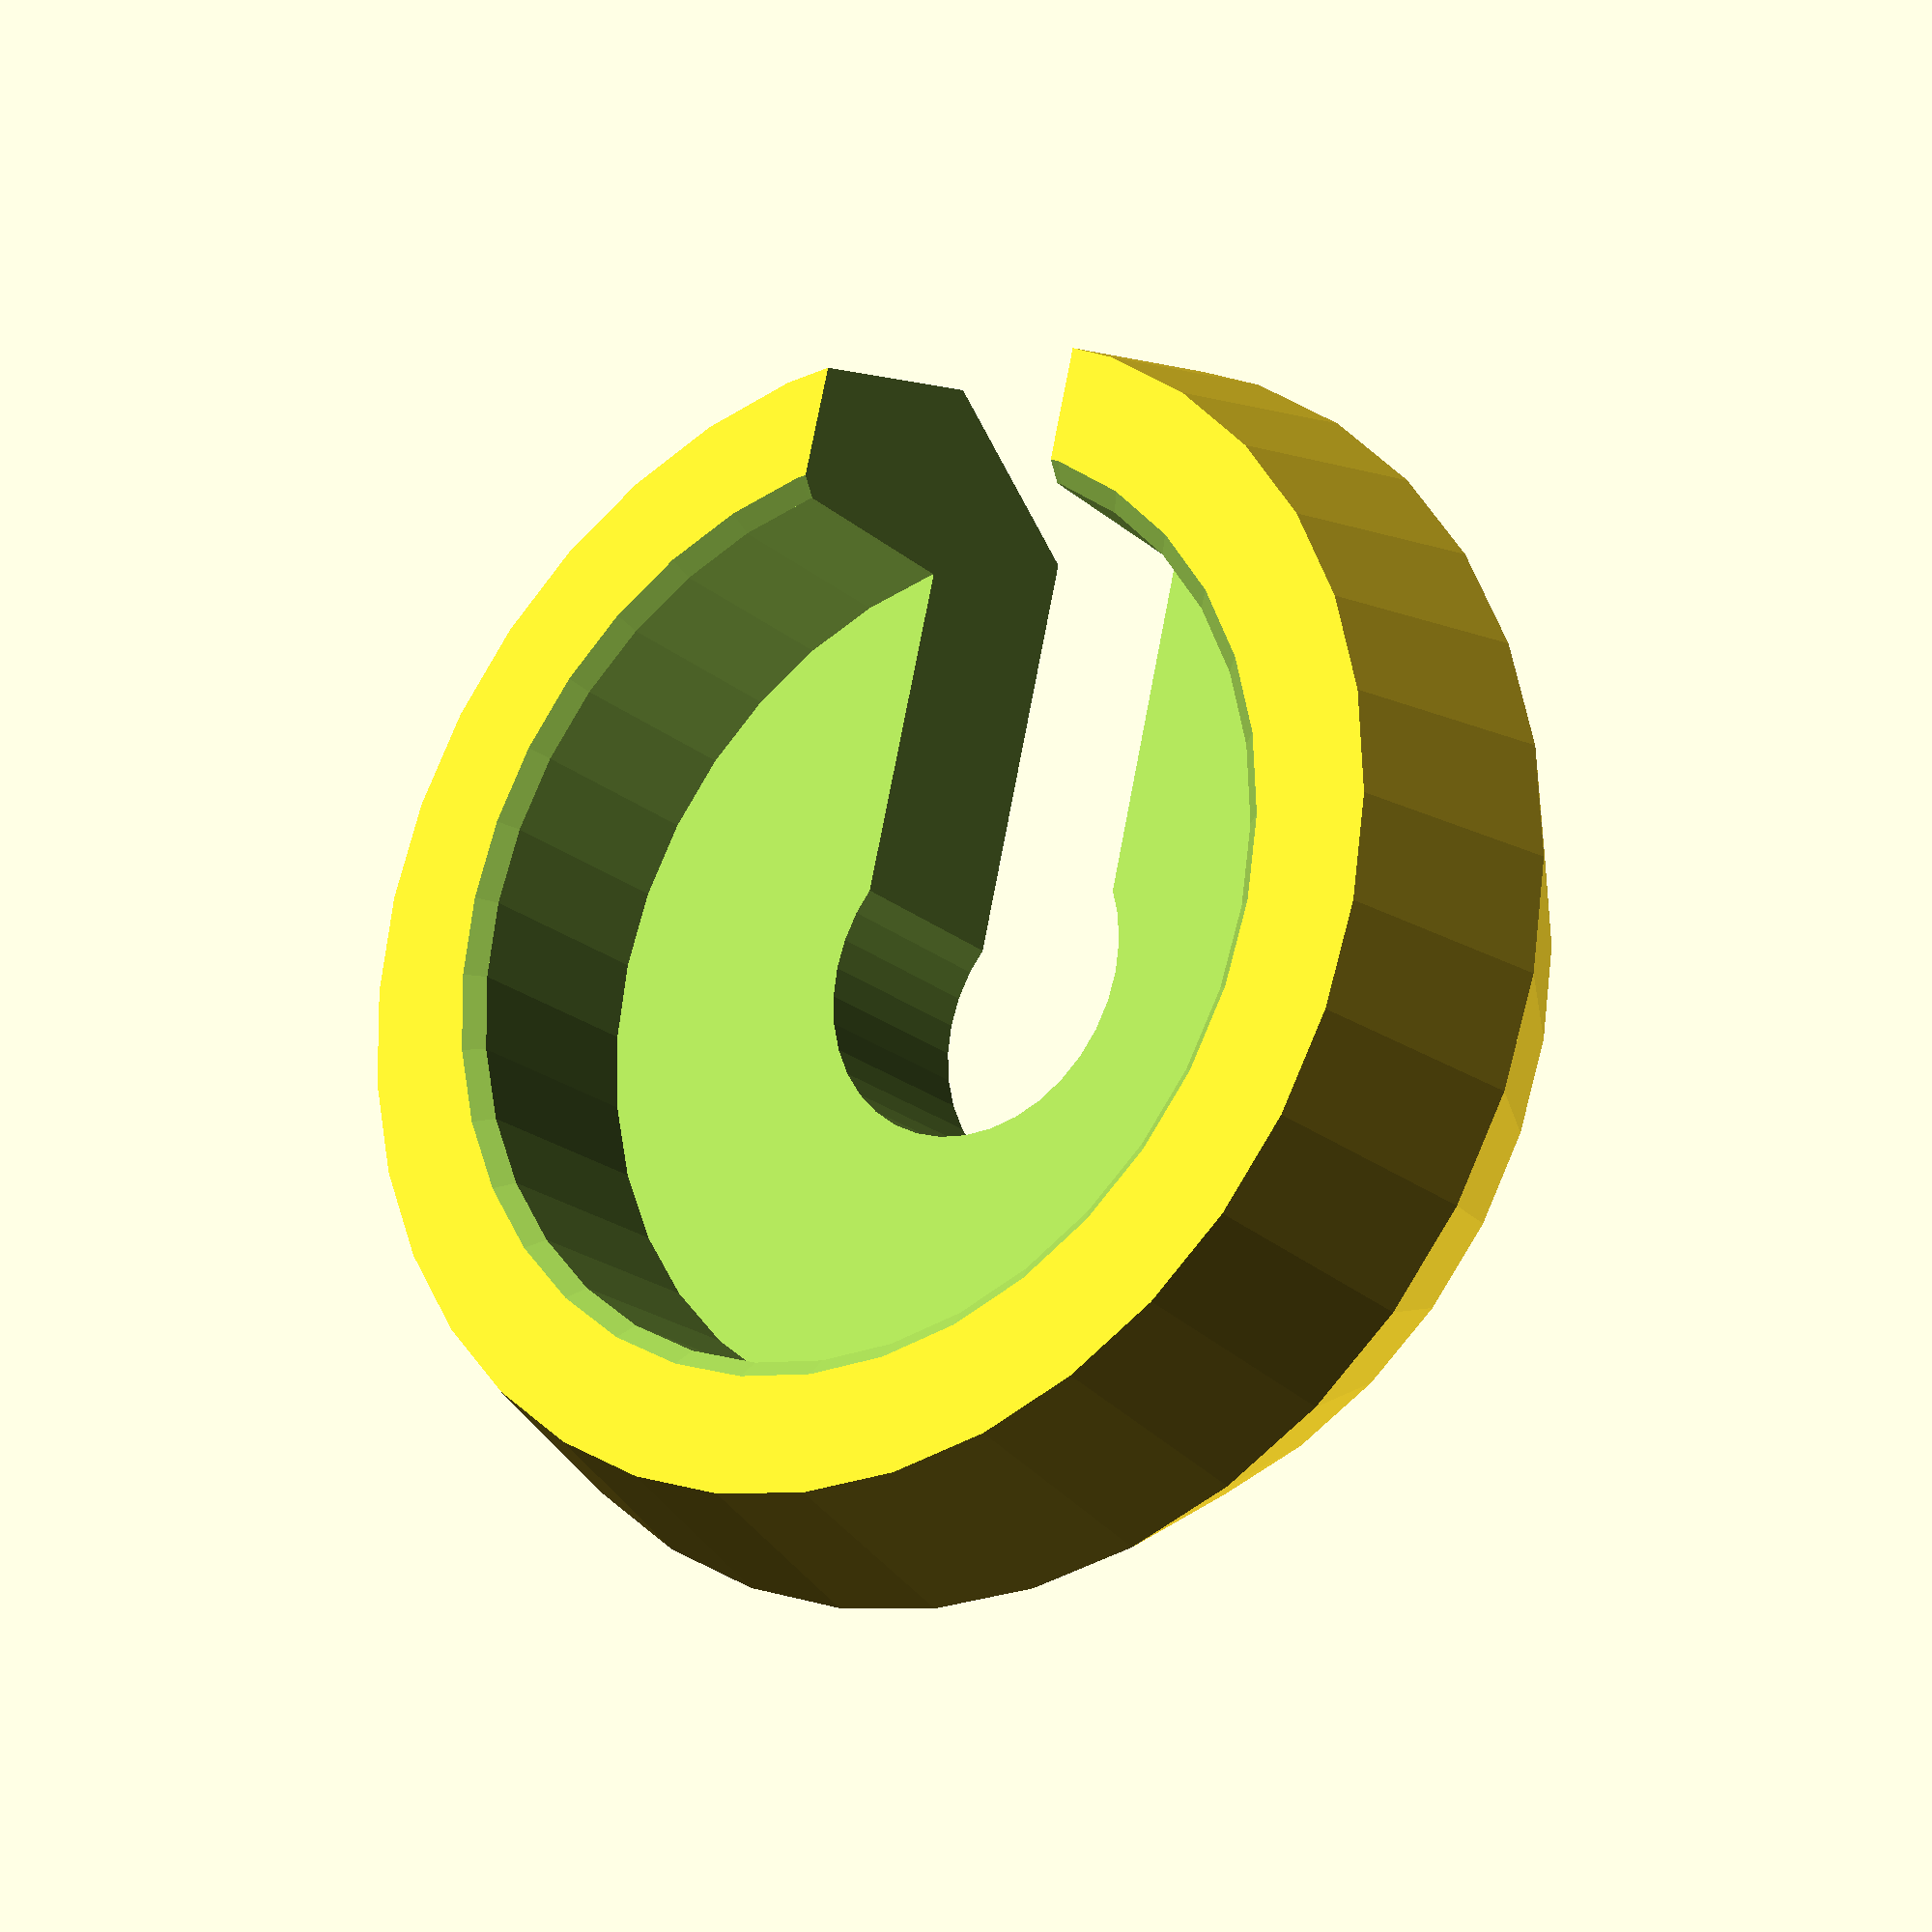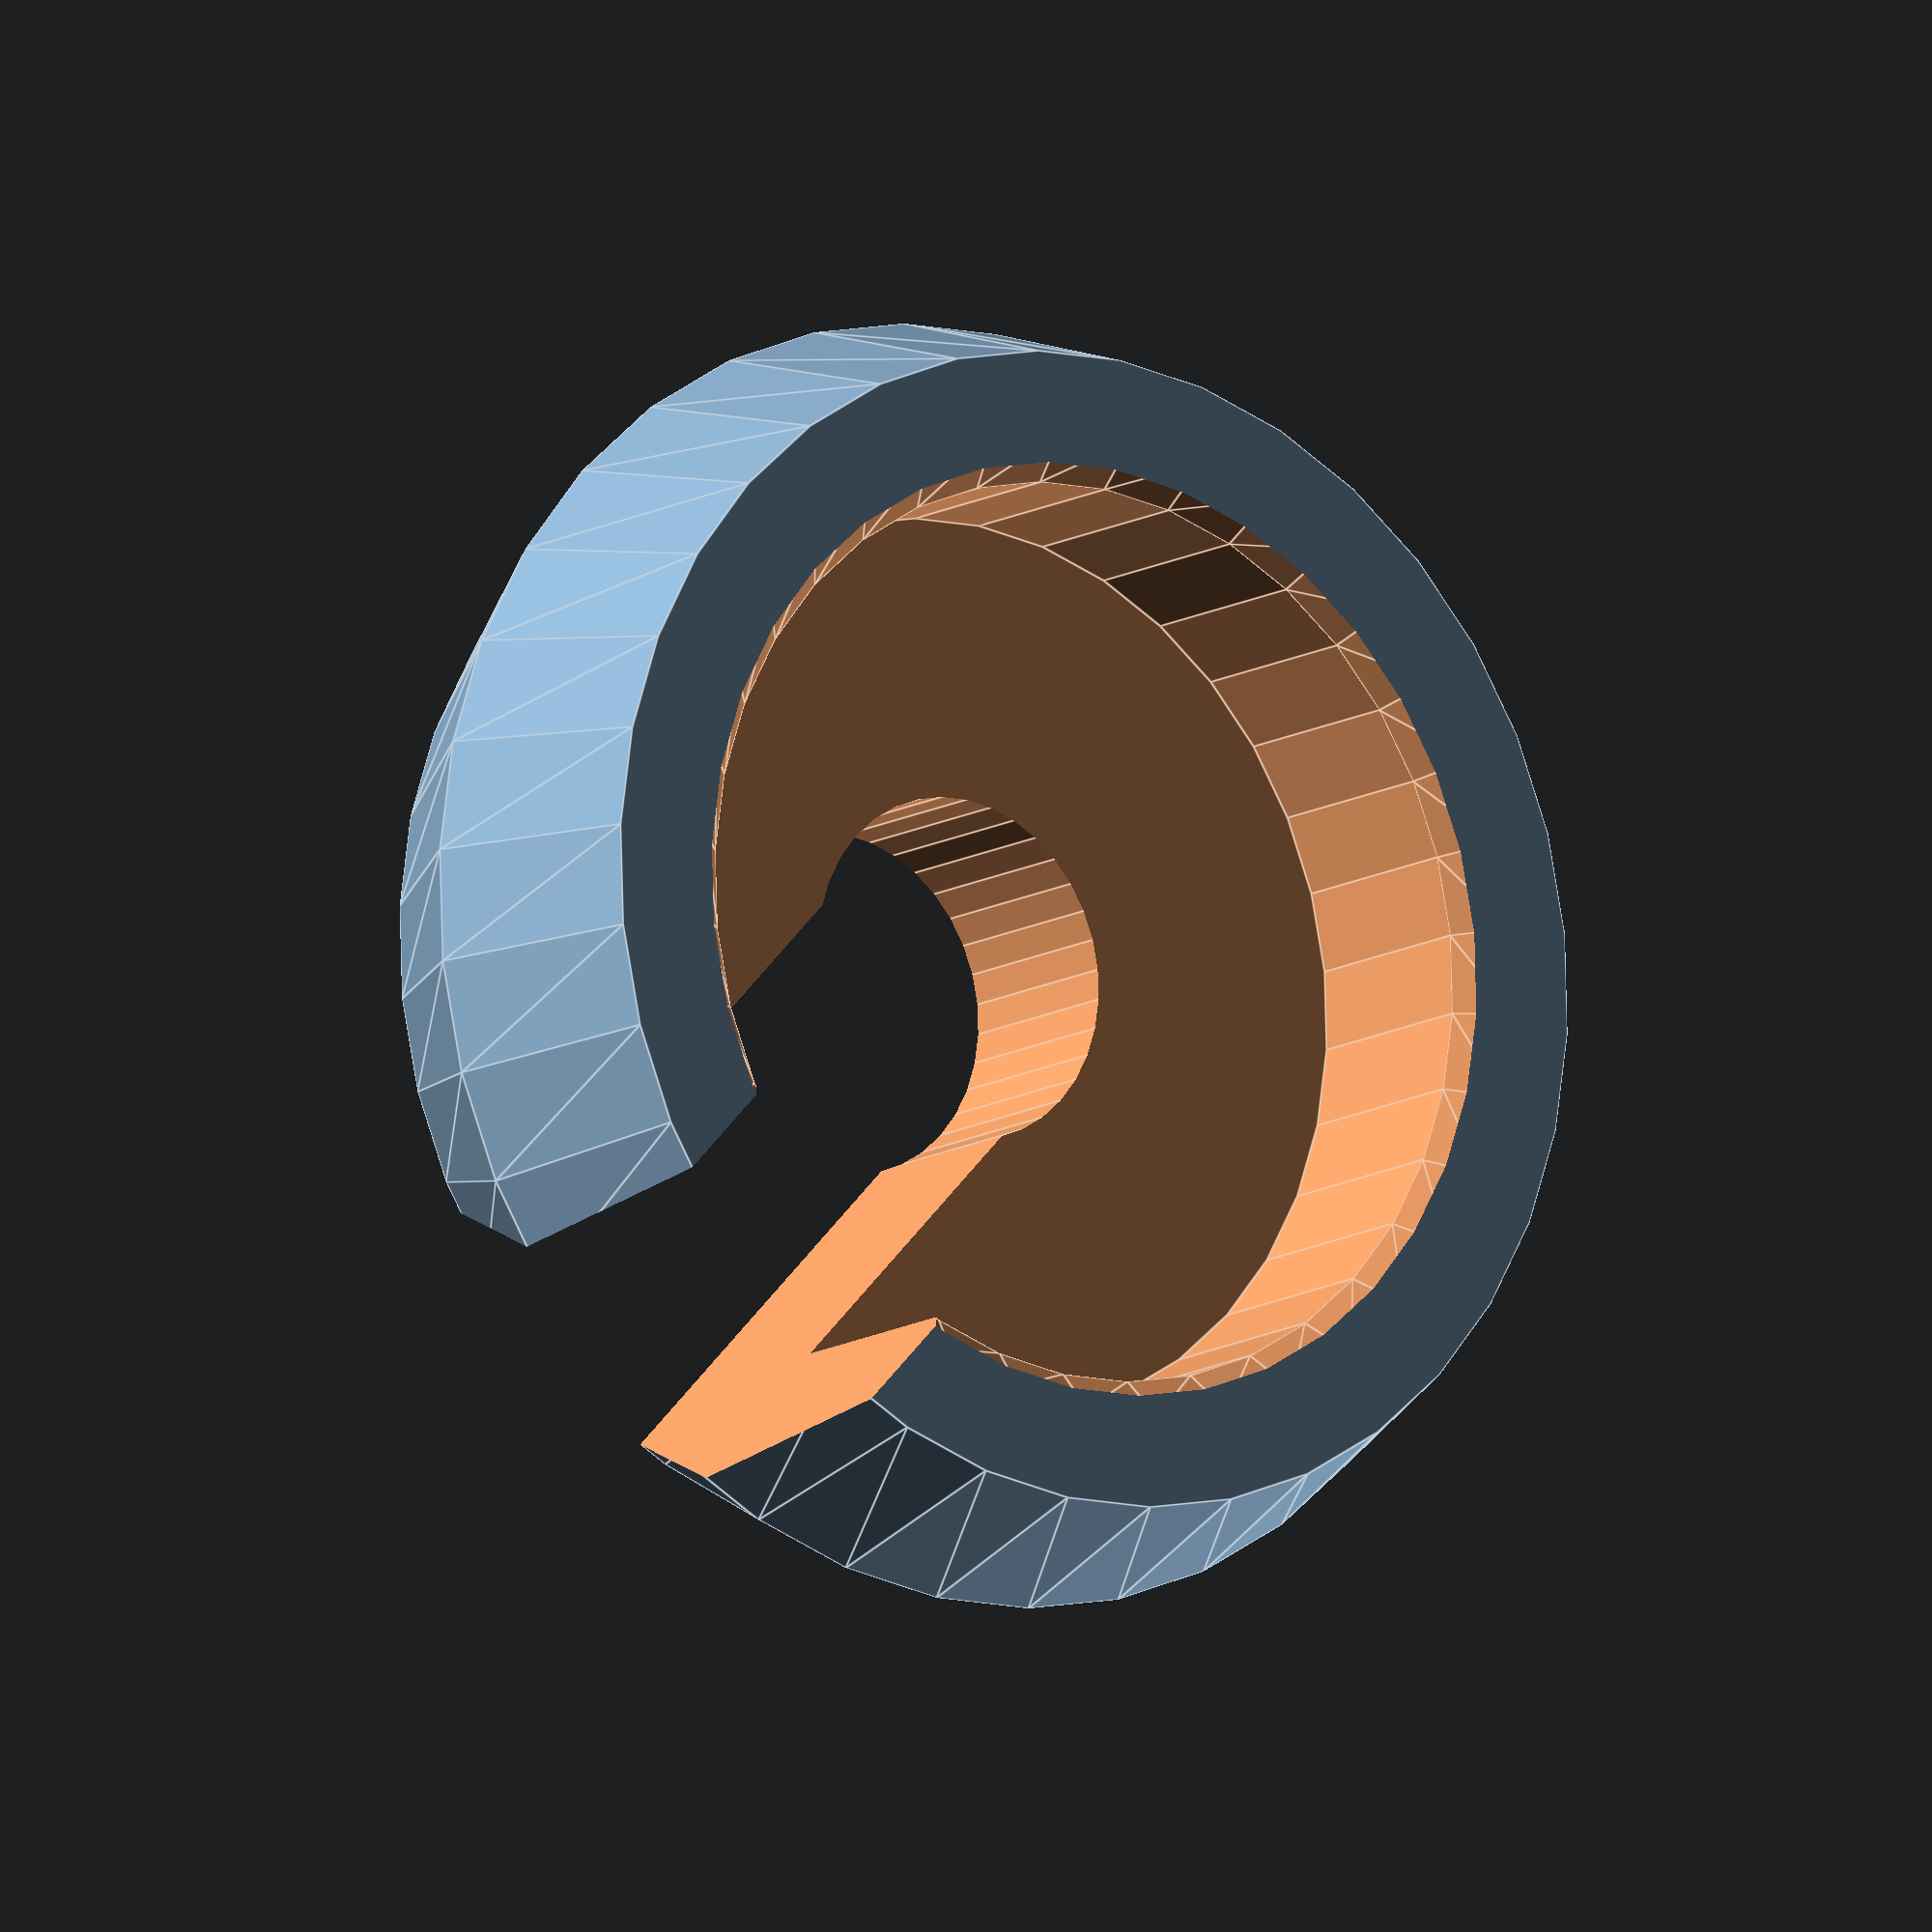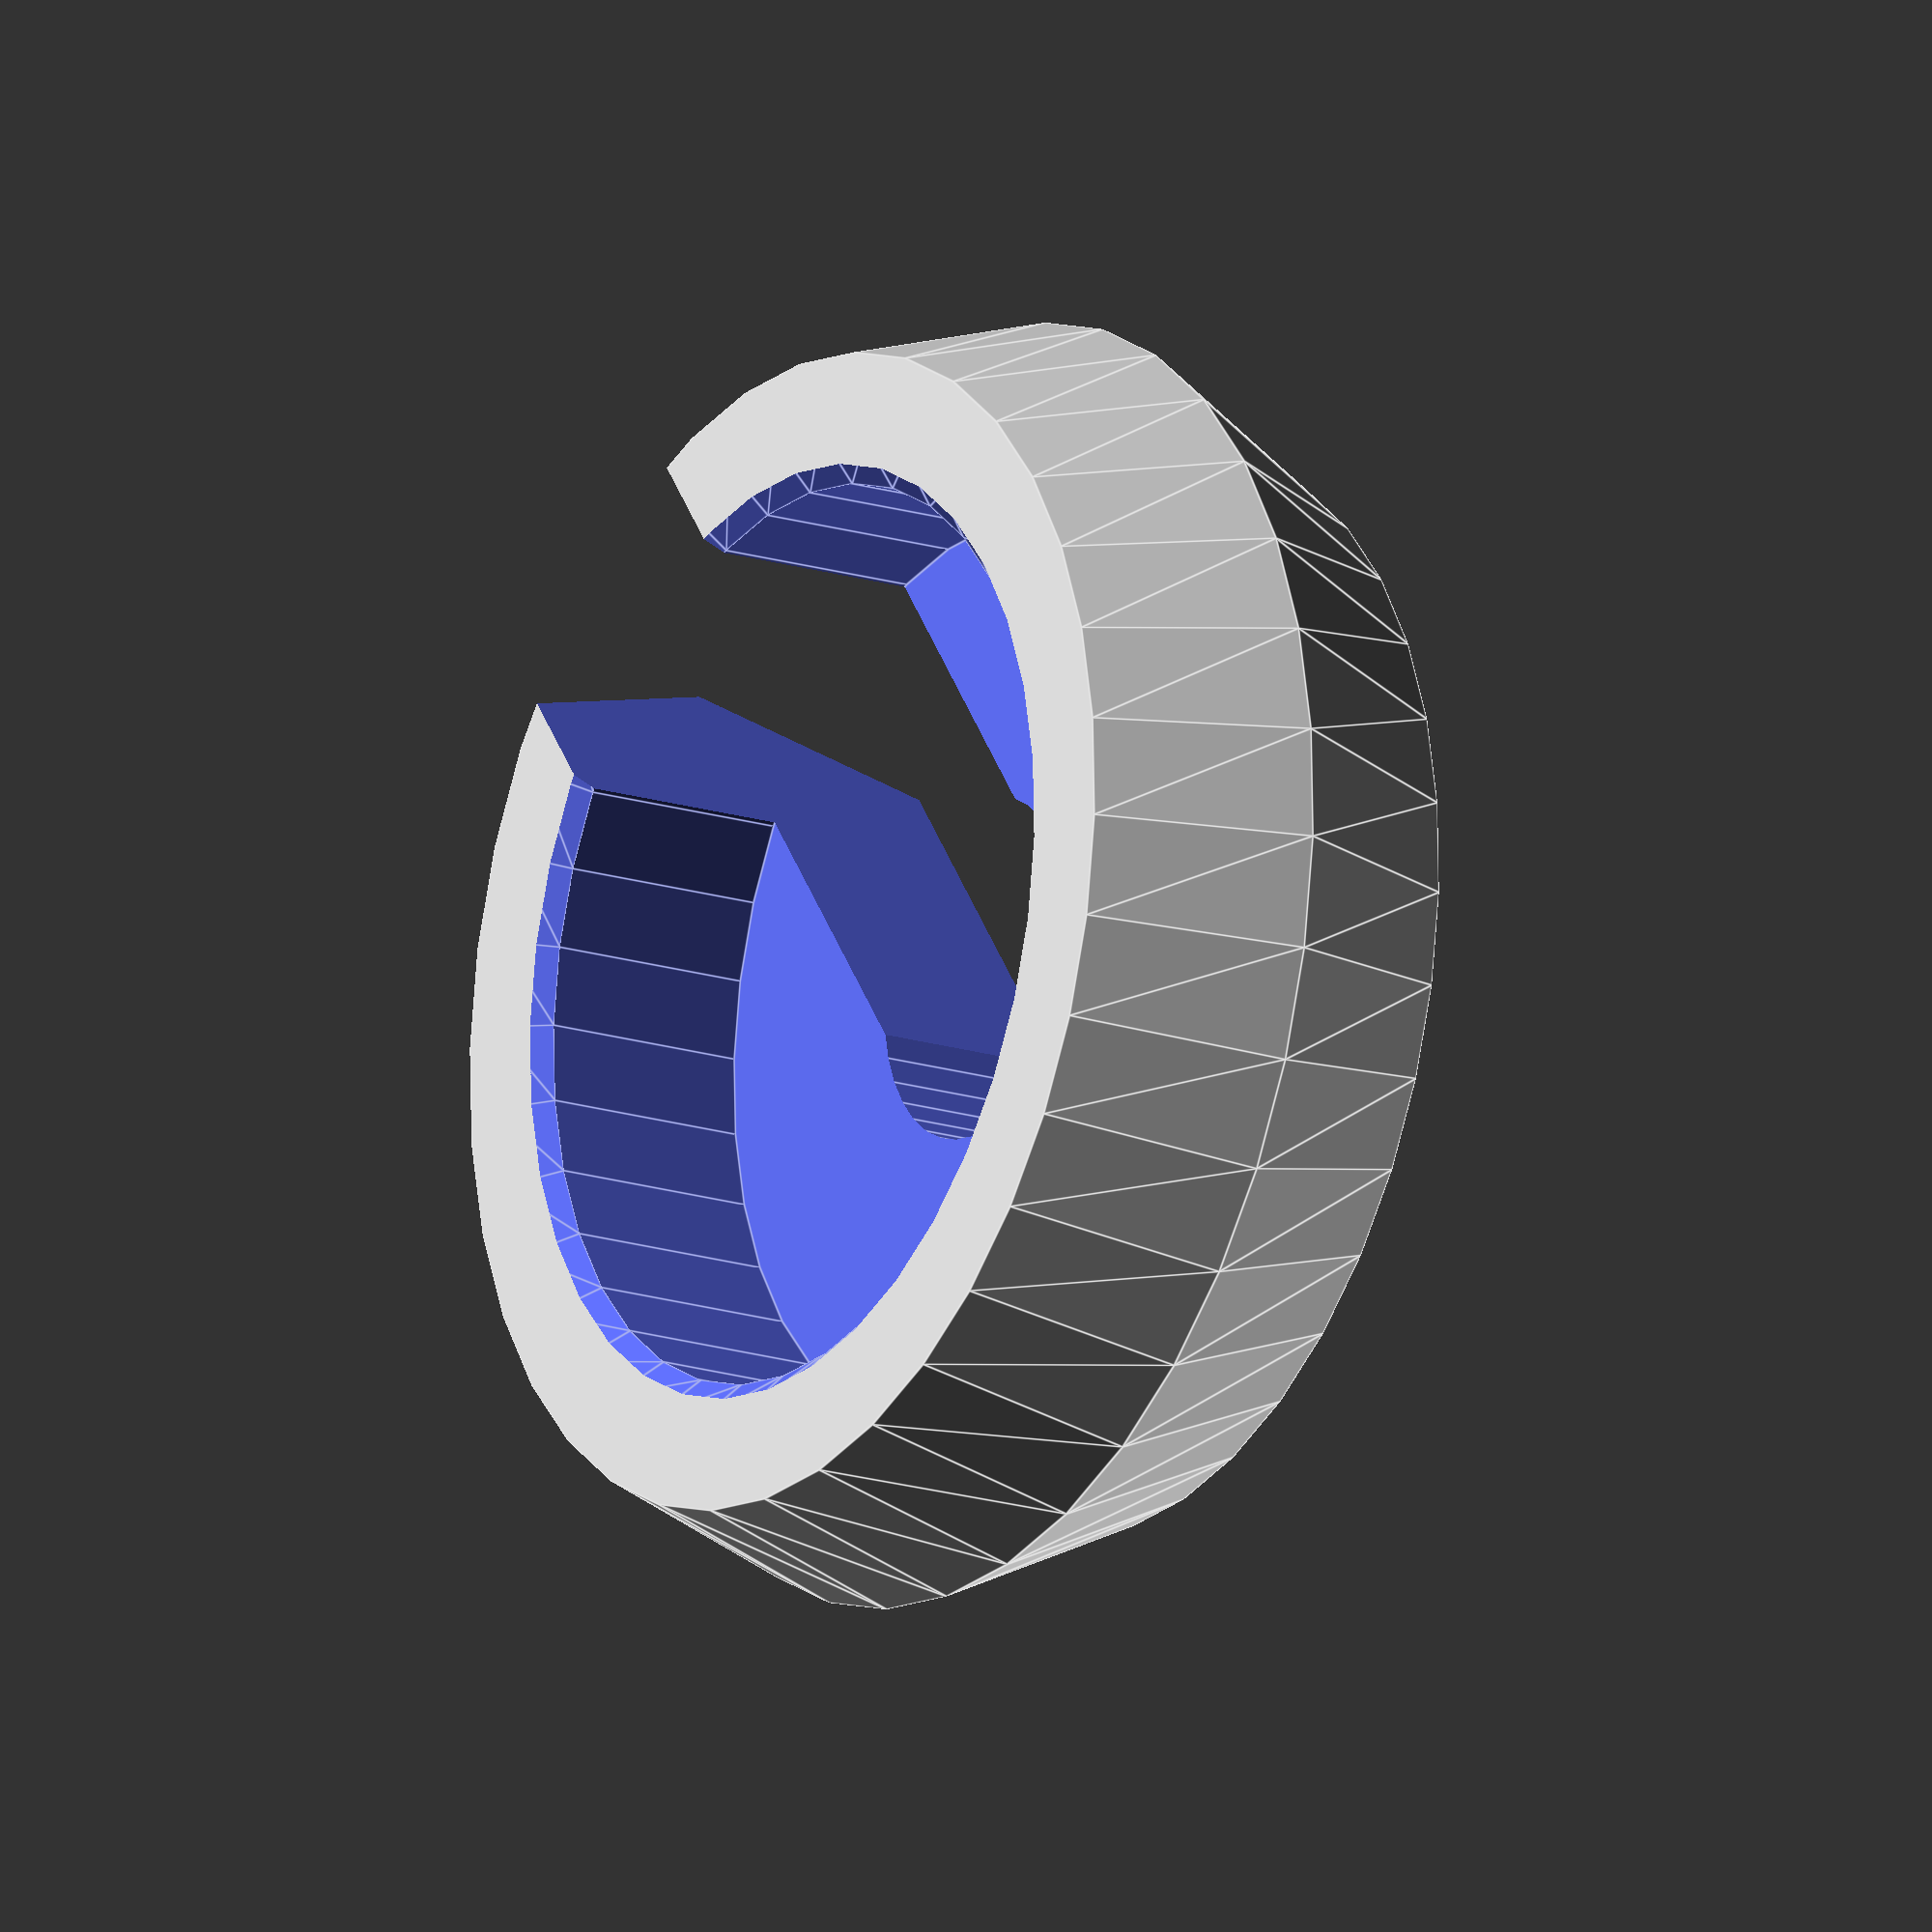
<openscad>
// Cord support for icosahedron lamp

$fn=36;

difference()
{
	union()
	{
		cylinder(5,12.5,15);
		translate([0,0,5]) cylinder(5,15,13.5);
	}
	translate([0,0,-1]) cylinder(12,4,4); // cord center
	translate([0,0,4.7]) cylinder(6,10.5,10.5); // connecting well
	translate([0,0,9.6]) cylinder(1,10.5,11.5); // chamfer
	translate([0,-3.5,-1]) cube([16,7,12]);
}
</openscad>
<views>
elev=201.4 azim=103.2 roll=145.3 proj=p view=solid
elev=192.2 azim=313.2 roll=216.1 proj=o view=edges
elev=197.4 azim=53.2 roll=122.2 proj=o view=edges
</views>
